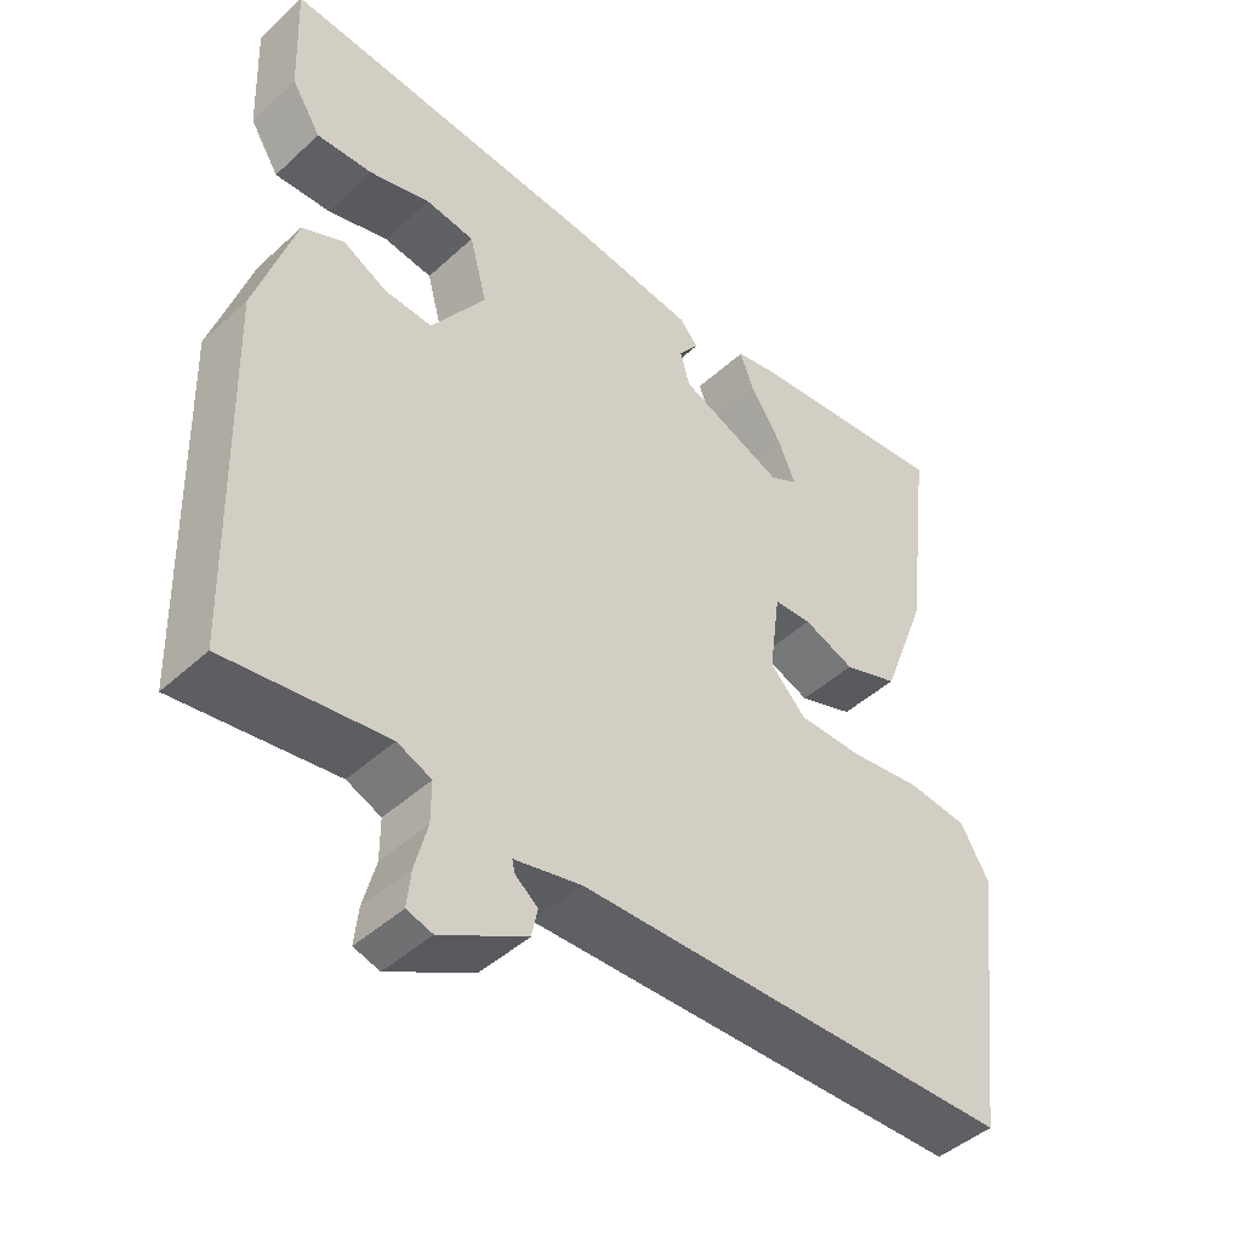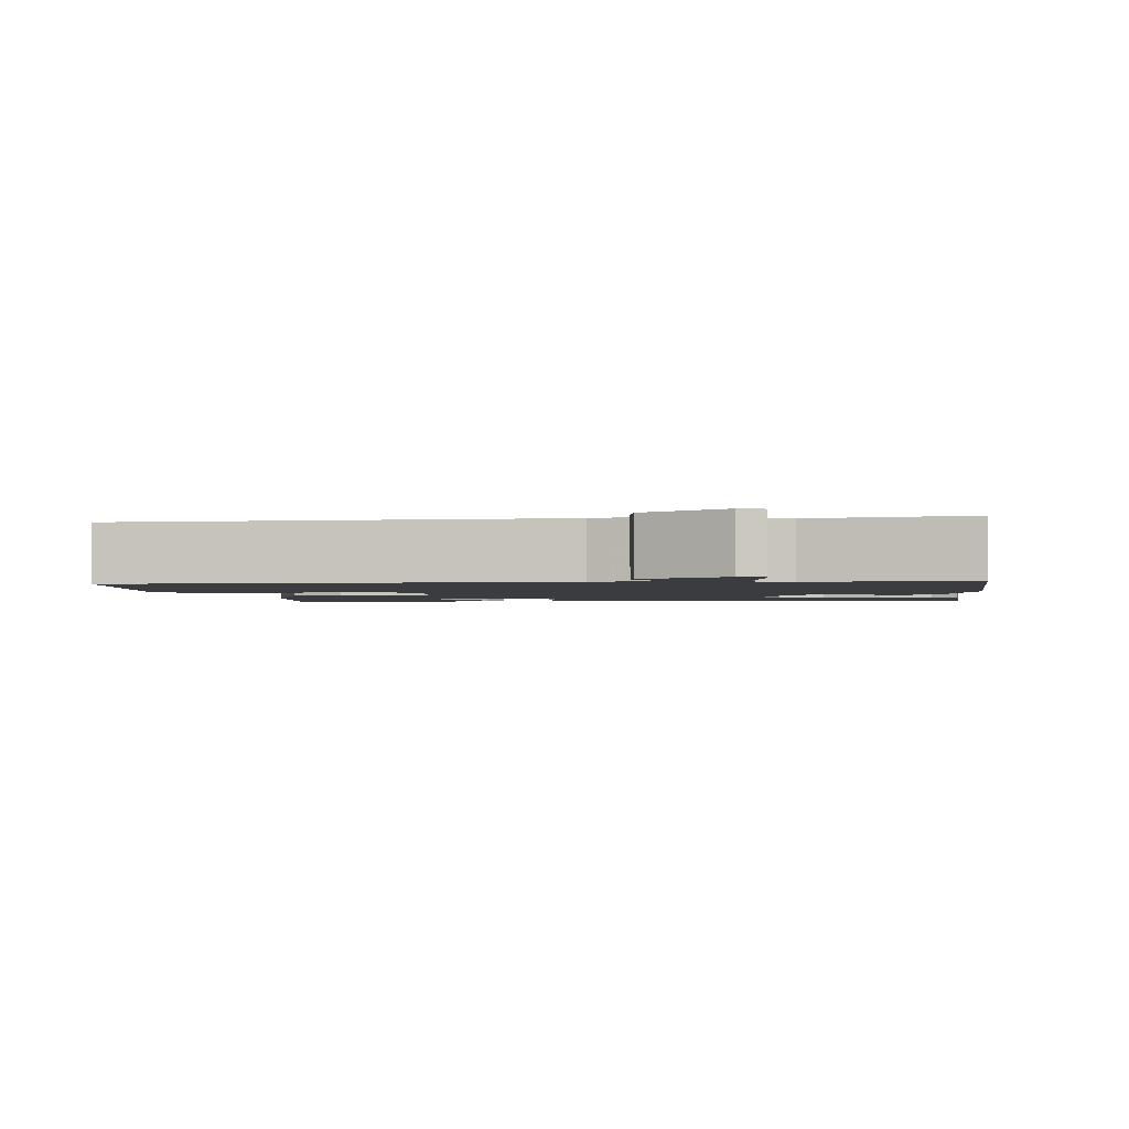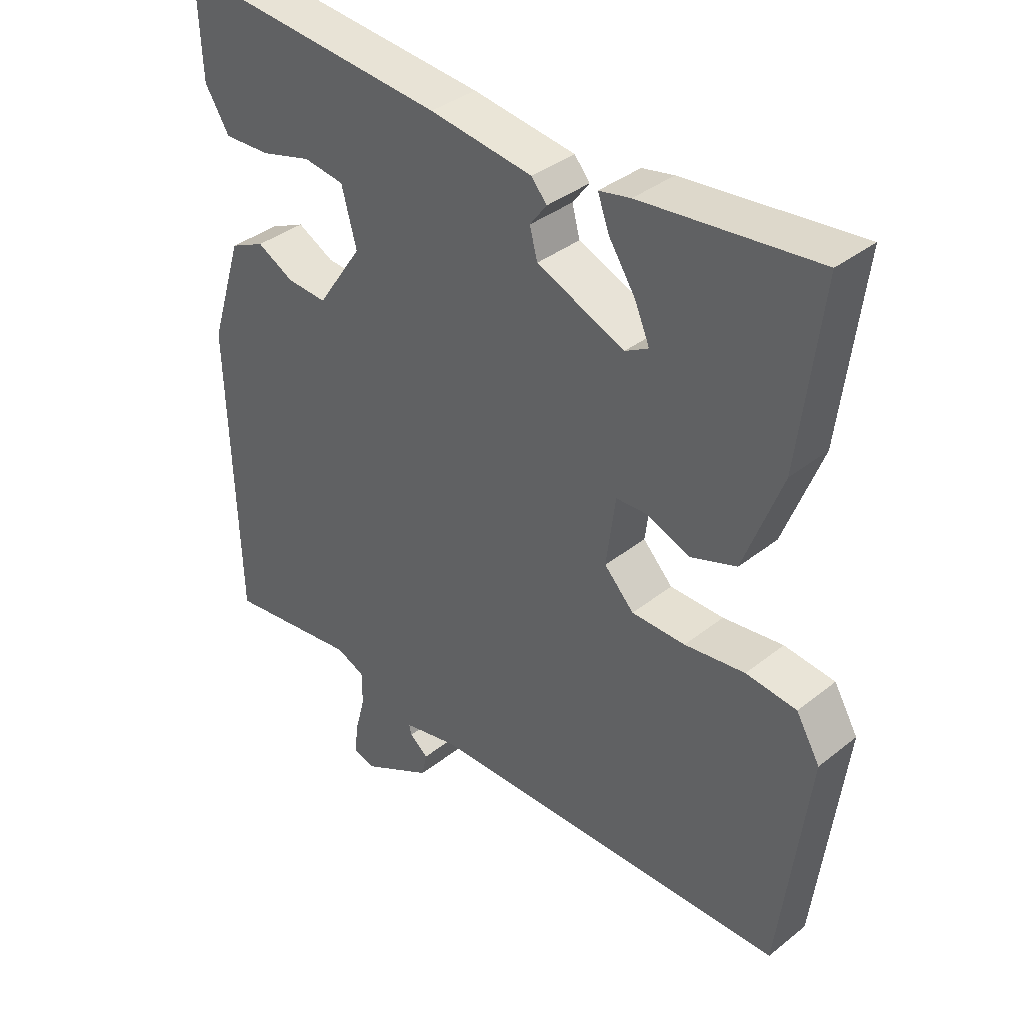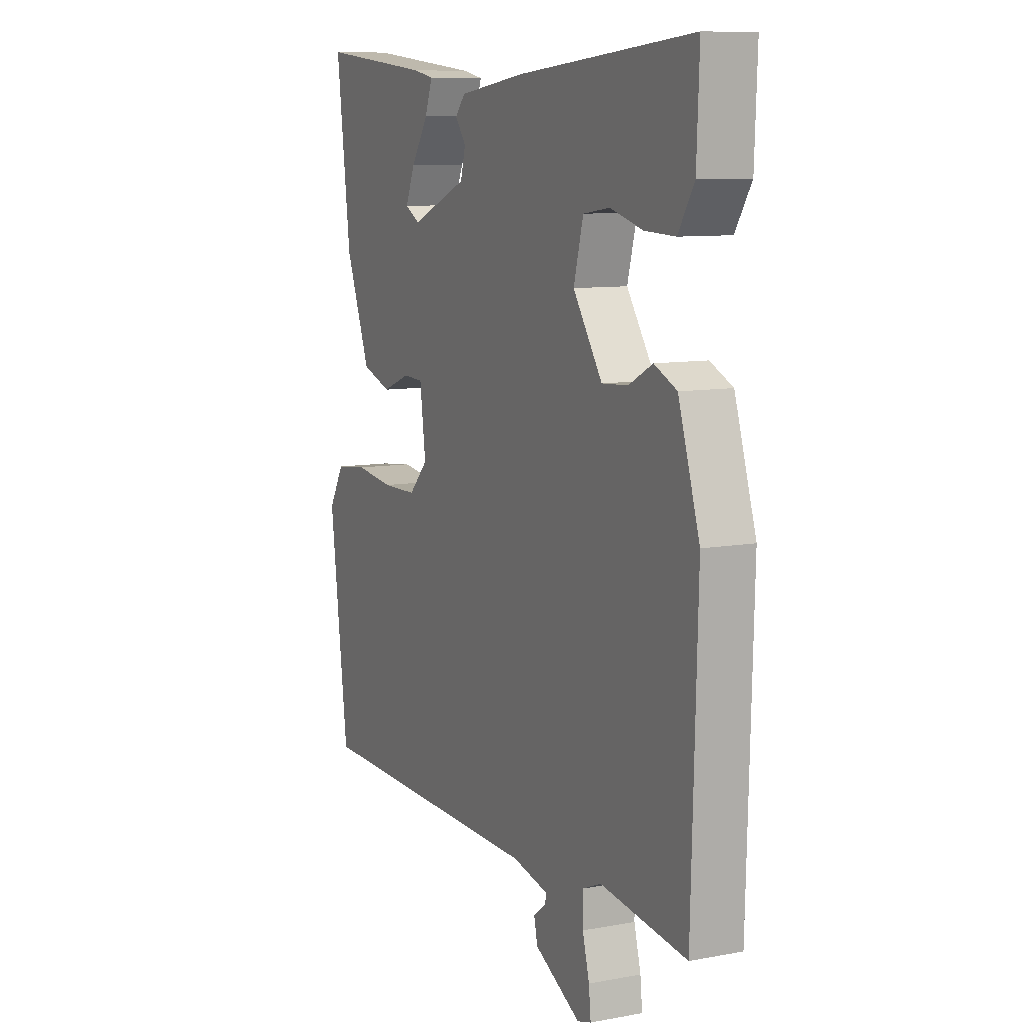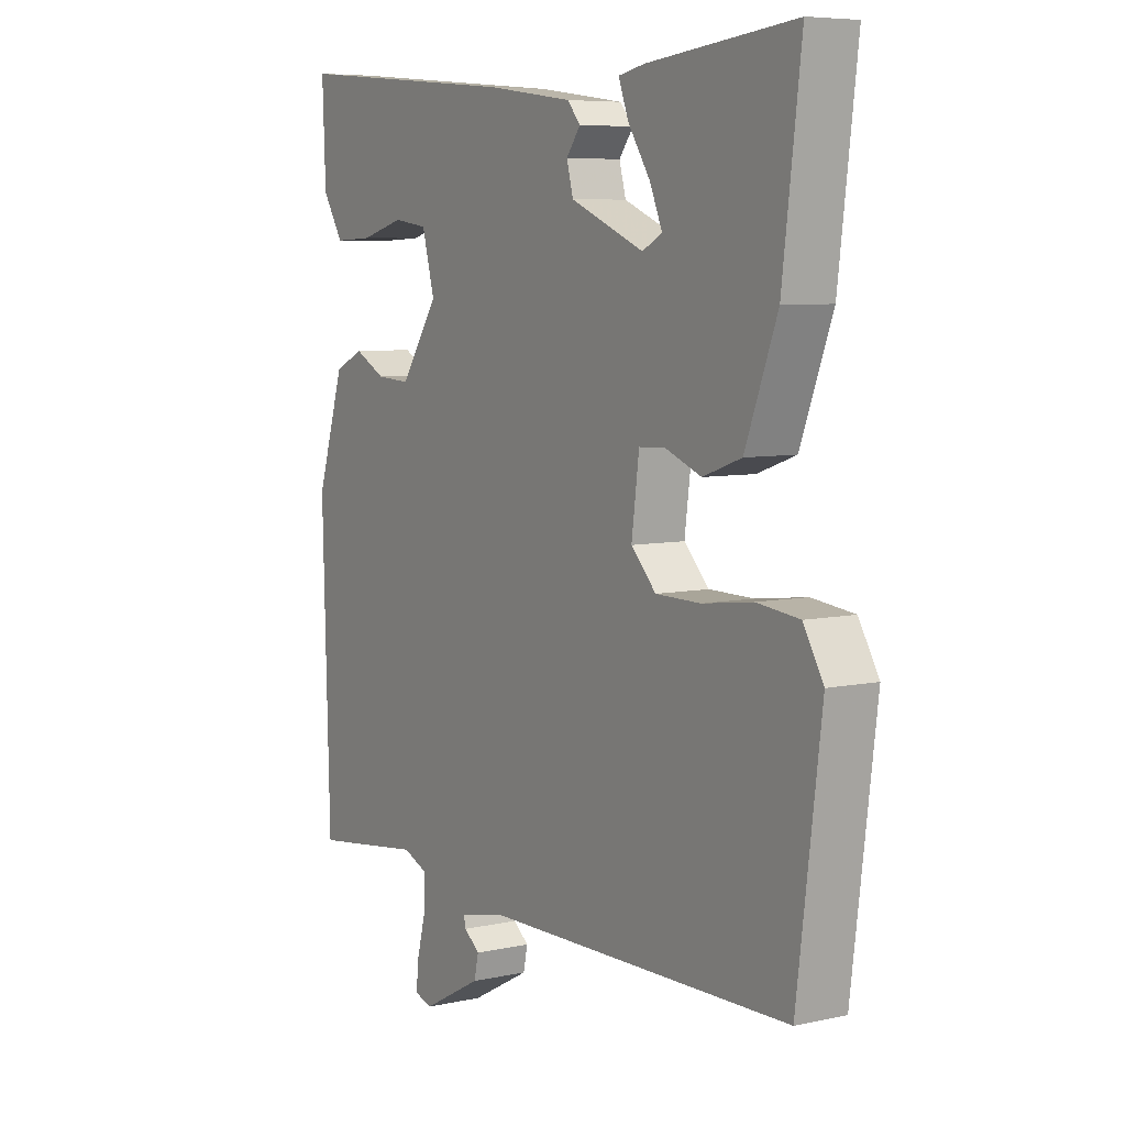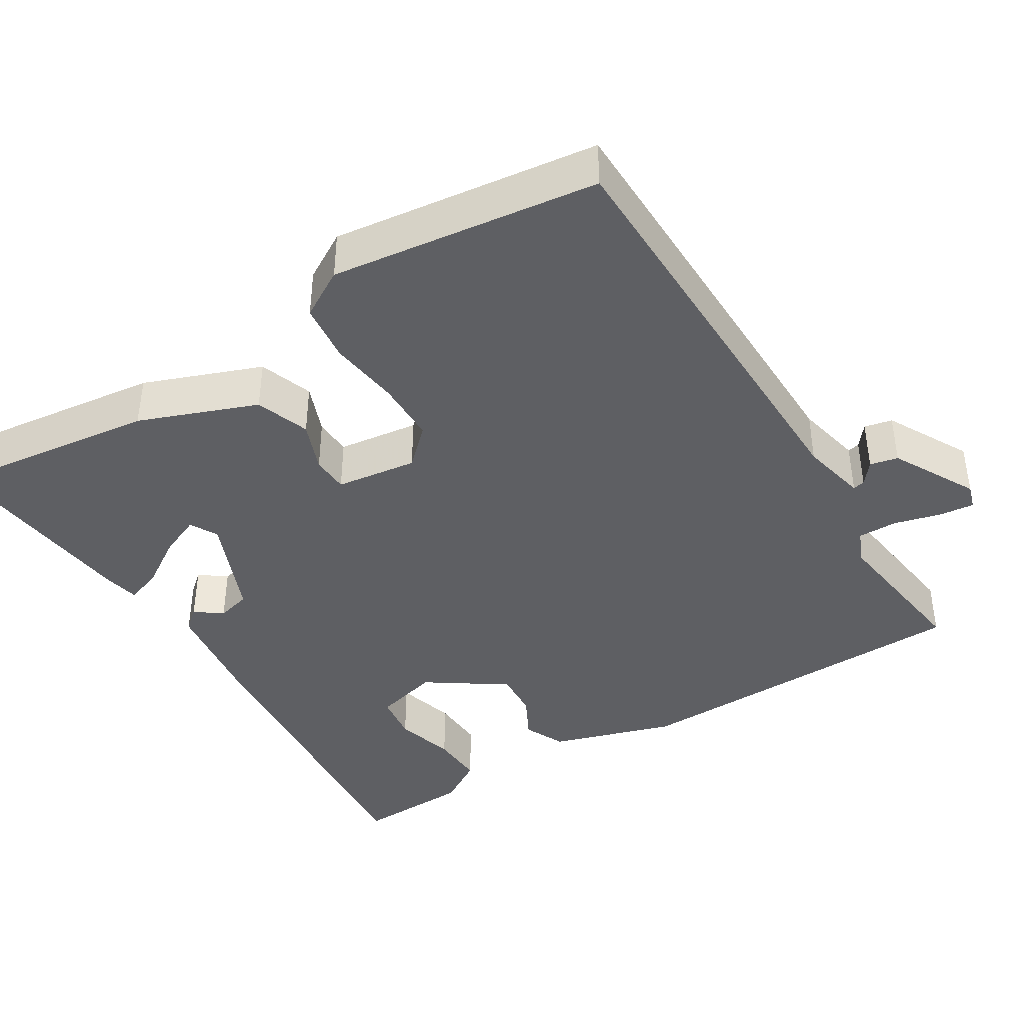
<metadata>
{"format":"obj","ext":"obj","renderer":"f3d","projection":"perspective","resolution":1024,"background":"white","views":[{"elev":-45.2,"azim":-43.6,"up":"+Z"},{"elev":-2.1,"azim":-172.4,"up":"+Y"},{"elev":37.1,"azim":44.5,"up":"+Z"},{"elev":9.5,"azim":-115.9,"up":"+Z"},{"elev":6.8,"azim":57.3,"up":"+Z"},{"elev":-40.9,"azim":121.6,"up":"+Y"}]}
</metadata>
<code>
v 0.5 0.07 0.5
v 0.466 0.07 0.223
v 0.407 0.07 0.068
v 0.336 0.07 0.043
v 0.27 0.07 0.069
v 0.221 0.07 0.067
v 0.207 0.07 -0.04
v 0.253 0.07 -0.088
v 0.336 0.07 -0.089
v 0.429 0.07 -0.077
v 0.507 0.07 -0.086
v 0.544 0.07 -0.149
v 0.5 0.07 -0.5
v -0.066 0.07 -0.508
v -0.153 0.07 -0.527
v -0.149 0.07 -0.543
v -0.12 0.07 -0.566
v -0.128 0.07 -0.603
v -0.238 0.07 -0.662
v -0.271 0.07 -0.652
v -0.266 0.07 -0.605
v -0.25 0.07 -0.544
v -0.25 0.07 -0.492
v -0.294 0.07 -0.473
v -0.5 0.07 -0.5
v -0.513 0.07 -0.038
v -0.462 0.07 0.124
v -0.408 0.07 0.149
v -0.351 0.07 0.119
v -0.289 0.07 0.115
v -0.219 0.07 0.218
v -0.242 0.07 0.304
v -0.305 0.07 0.313
v -0.384 0.07 0.291
v -0.456 0.07 0.288
v -0.494 0.07 0.349
v -0.5 0.07 0.5
v -0.079 0.07 0.462
v 0.08 0.07 0.44
v 0.104 0.07 0.412
v 0.078 0.07 0.377
v 0.09 0.07 0.332
v 0.226 0.07 0.275
v 0.262 0.07 0.295
v 0.239 0.07 0.349
v 0.198 0.07 0.412
v 0.18 0.07 0.461
v 0.229 0.07 0.471
v 0.5 0 0.5
v 0.466 0 0.223
v 0.407 0 0.068
v 0.336 0 0.043
v 0.27 0 0.069
v 0.221 0 0.067
v 0.207 0 -0.04
v 0.253 0 -0.088
v 0.336 0 -0.089
v 0.429 0 -0.077
v 0.507 0 -0.086
v 0.544 0 -0.149
v 0.5 0 -0.5
v -0.066 0 -0.508
v -0.153 0 -0.527
v -0.149 0 -0.543
v -0.12 0 -0.566
v -0.128 0 -0.603
v -0.238 0 -0.662
v -0.271 0 -0.652
v -0.266 0 -0.605
v -0.25 0 -0.544
v -0.25 0 -0.492
v -0.294 0 -0.473
v -0.5 0 -0.5
v -0.513 0 -0.038
v -0.462 0 0.124
v -0.408 0 0.149
v -0.351 0 0.119
v -0.289 0 0.115
v -0.219 0 0.218
v -0.242 0 0.304
v -0.305 0 0.313
v -0.384 0 0.291
v -0.456 0 0.288
v -0.494 0 0.349
v -0.5 0 0.5
v -0.079 0 0.462
v 0.08 0 0.44
v 0.104 0 0.412
v 0.078 0 0.377
v 0.09 0 0.332
v 0.226 0 0.275
v 0.262 0 0.295
v 0.239 0 0.349
v 0.198 0 0.412
v 0.18 0 0.461
v 0.229 0 0.471
f 48 1 2
f 47 48 2
f 46 47 2
f 45 46 2
f 44 45 2 3
f 3 4 5
f 44 3 5
f 43 44 5
f 42 43 5 6
f 39 40 41
f 38 39 41
f 37 38 41
f 36 37 41
f 35 36 41
f 33 34 35
f 33 35 41
f 32 33 41 42
f 27 28 29
f 26 27 29
f 25 26 29
f 24 25 29
f 23 24 29 30
f 20 21 22
f 19 20 22
f 18 19 22
f 17 18 22
f 16 17 22
f 15 16 22 23
f 23 30 31
f 15 23 31
f 14 15 31
f 12 13 14
f 11 12 14
f 10 11 14
f 9 10 14
f 42 6 7
f 32 42 7
f 31 32 7
f 8 9 14
f 7 8 14 31
f 50 49 96
f 50 96 95
f 50 95 94
f 50 94 93
f 51 50 93 92
f 53 52 51
f 53 51 92
f 53 92 91
f 54 53 91 90
f 89 88 87
f 89 87 86
f 89 86 85
f 89 85 84
f 89 84 83
f 83 82 81
f 89 83 81
f 90 89 81 80
f 77 76 75
f 77 75 74
f 77 74 73
f 77 73 72
f 78 77 72 71
f 70 69 68
f 70 68 67
f 70 67 66
f 70 66 65
f 70 65 64
f 71 70 64 63
f 79 78 71
f 79 71 63
f 79 63 62
f 62 61 60
f 62 60 59
f 62 59 58
f 62 58 57
f 55 54 90
f 55 90 80
f 55 80 79
f 62 57 56
f 79 62 56 55
f 1 49 50 2
f 2 50 51 3
f 3 51 52 4
f 4 52 53 5
f 5 53 54 6
f 6 54 55 7
f 7 55 56 8
f 8 56 57 9
f 9 57 58 10
f 10 58 59 11
f 11 59 60 12
f 12 60 61 13
f 13 61 62 14
f 14 62 63 15
f 15 63 64 16
f 16 64 65 17
f 17 65 66 18
f 18 66 67 19
f 19 67 68 20
f 20 68 69 21
f 21 69 70 22
f 22 70 71 23
f 23 71 72 24
f 24 72 73 25
f 25 73 74 26
f 26 74 75 27
f 27 75 76 28
f 28 76 77 29
f 29 77 78 30
f 30 78 79 31
f 31 79 80 32
f 32 80 81 33
f 33 81 82 34
f 34 82 83 35
f 35 83 84 36
f 36 84 85 37
f 37 85 86 38
f 38 86 87 39
f 39 87 88 40
f 40 88 89 41
f 41 89 90 42
f 42 90 91 43
f 43 91 92 44
f 44 92 93 45
f 45 93 94 46
f 46 94 95 47
f 47 95 96 48
f 48 96 49 1

</code>
